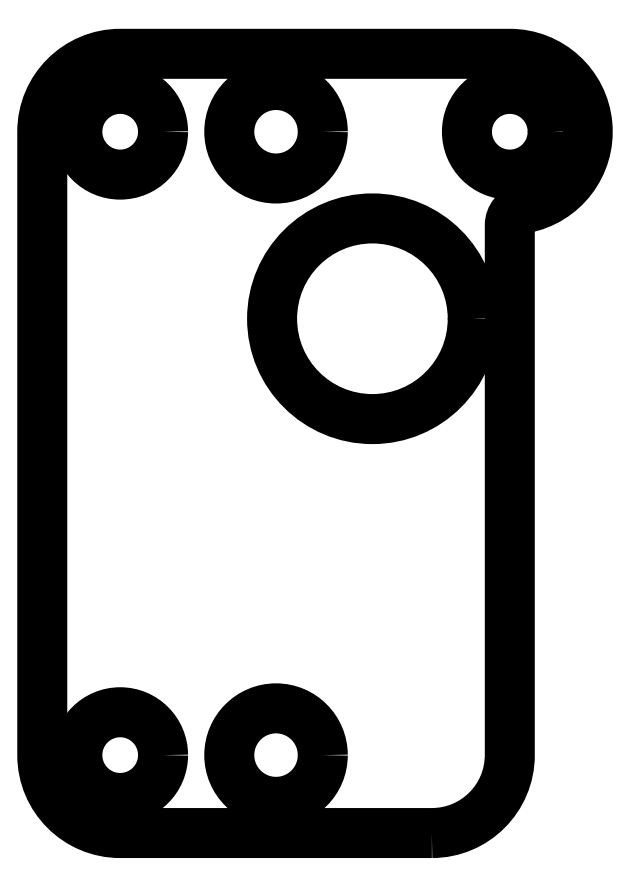
<metadata>
{"format":"dxf","ext":"dxf","renderer":"ezdxf+matplotlib","layout":"modelspace","background":"white","min_lineweight":24,"dpi":150}
</metadata>
<code>
0
SECTION
2
ENTITIES
0
CIRCLE
8
0
10
-8.816
20
-18
30
0
40
6.438
210
0
220
0
230
1
0
CIRCLE
8
0
10
-25
20
-6
30
0
40
2.75
210
0
220
0
230
1
0
CIRCLE
8
0
10
-15
20
-6
30
0
40
3
210
0
220
0
230
1
0
CIRCLE
8
0
10
-25
20
-46
30
0
40
2.75
210
0
220
0
230
1
0
CIRCLE
8
0
10
8.327e-16
20
-6
30
0
40
2.75
210
0
220
0
230
1
0
CIRCLE
8
0
10
-15
20
-46
30
0
40
3
210
0
220
0
230
1
0
LWPOLYLINE
8
0
90
9
70
1
43
0
10
-5
20
-51
42
0.4142
10
0
20
-46
10
-2.22e-15
20
-12
42
-0.362
10
0.9016
20
-10.92
42
0.9132
10
-3.186e-08
20
-1
10
-25
20
-1
42
0.4142
10
-30
20
-6
10
-30
20
-46
42
0.4142
10
-25
20
-51
0
ENDSEC
0
EOF

</code>
